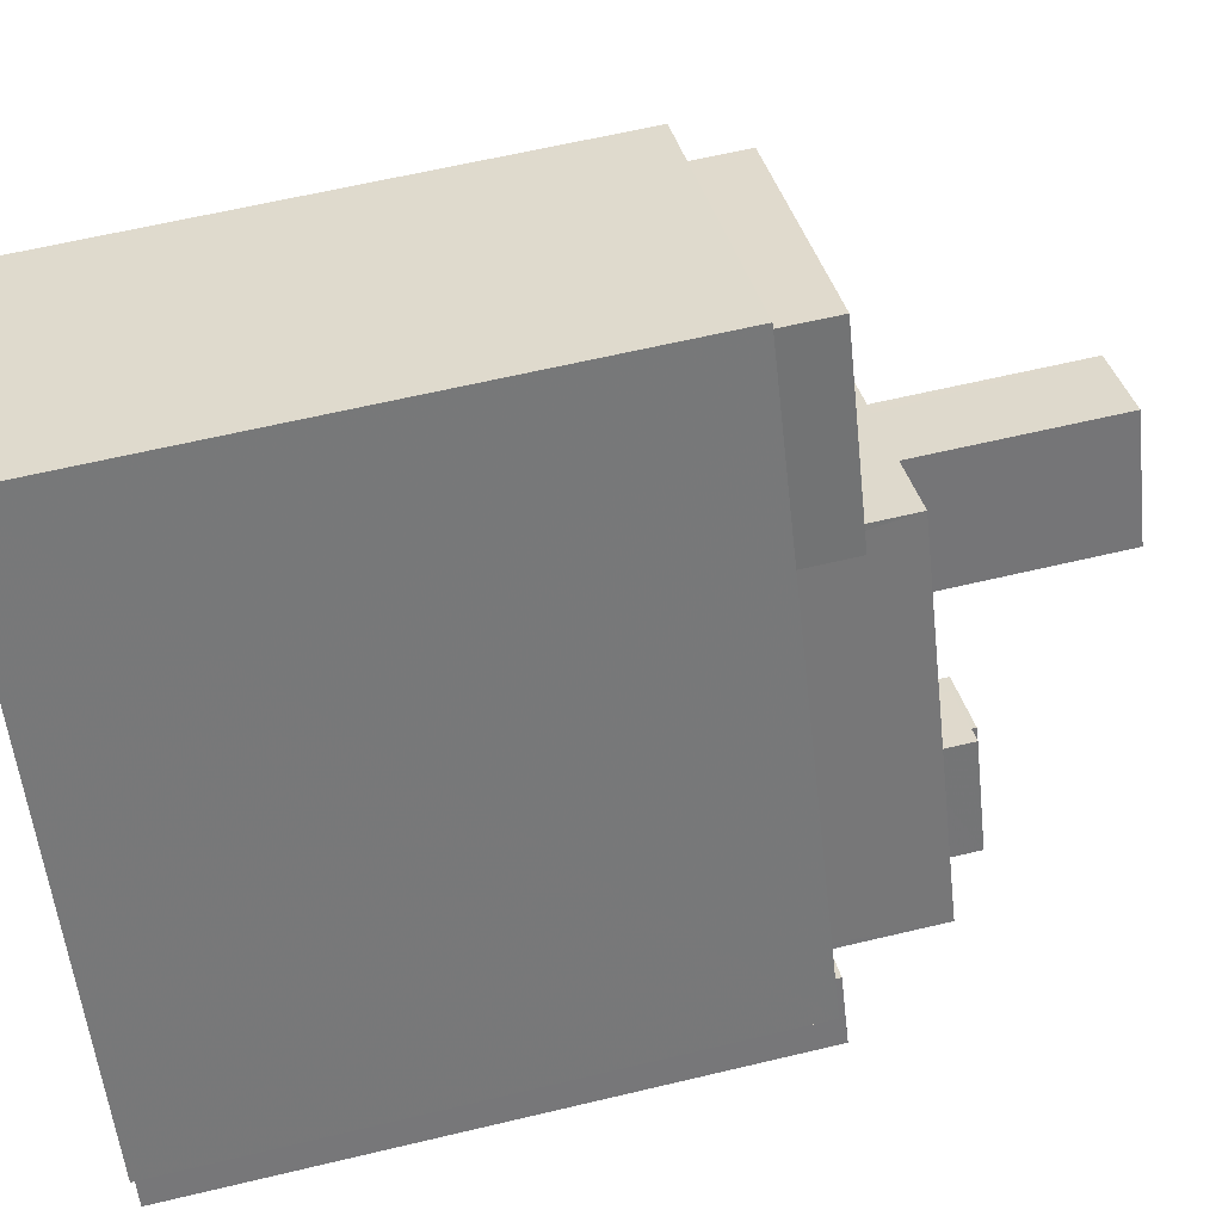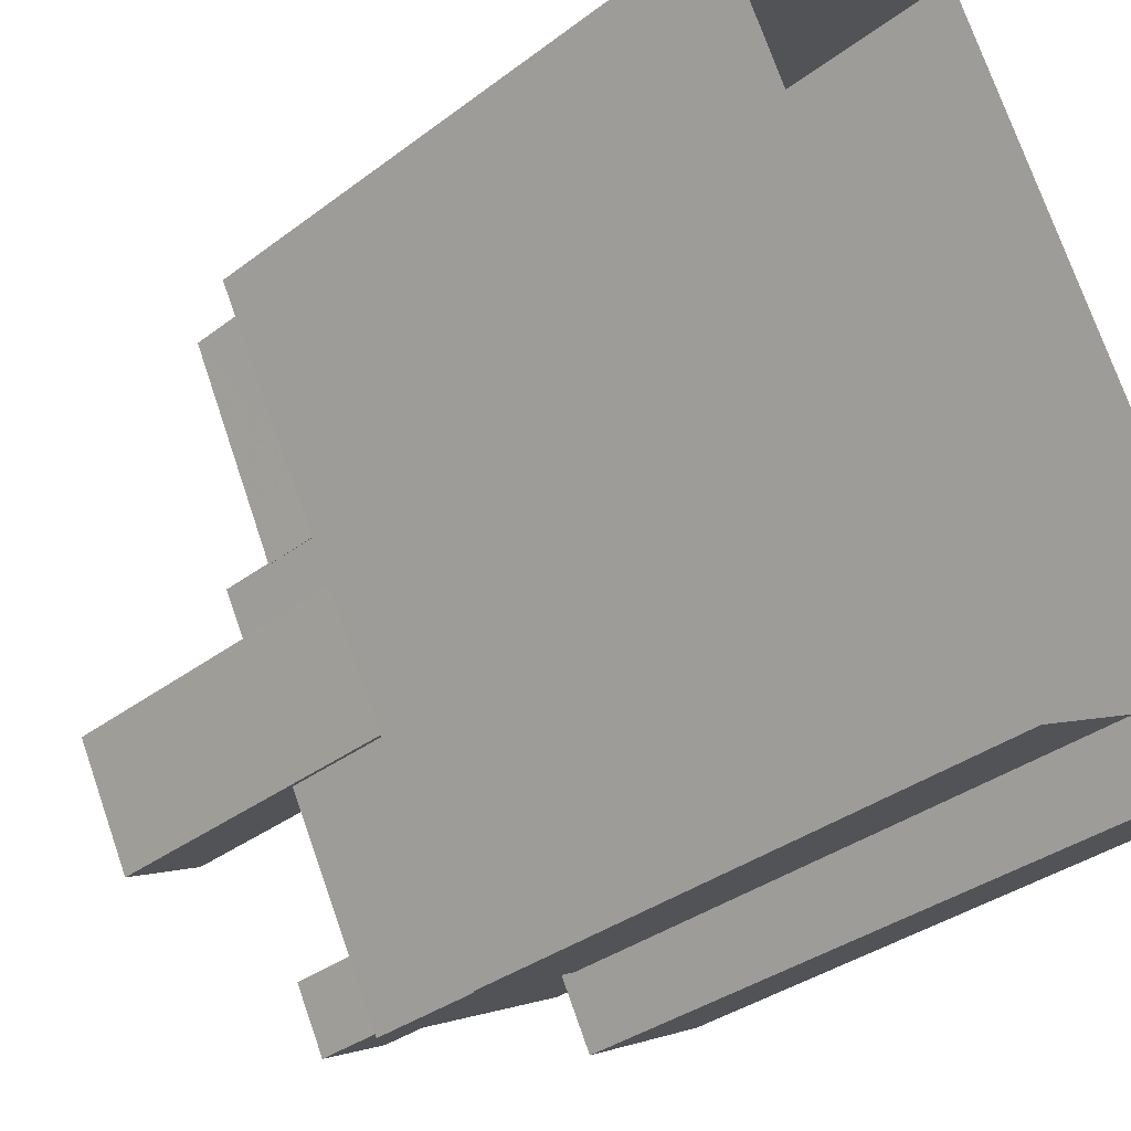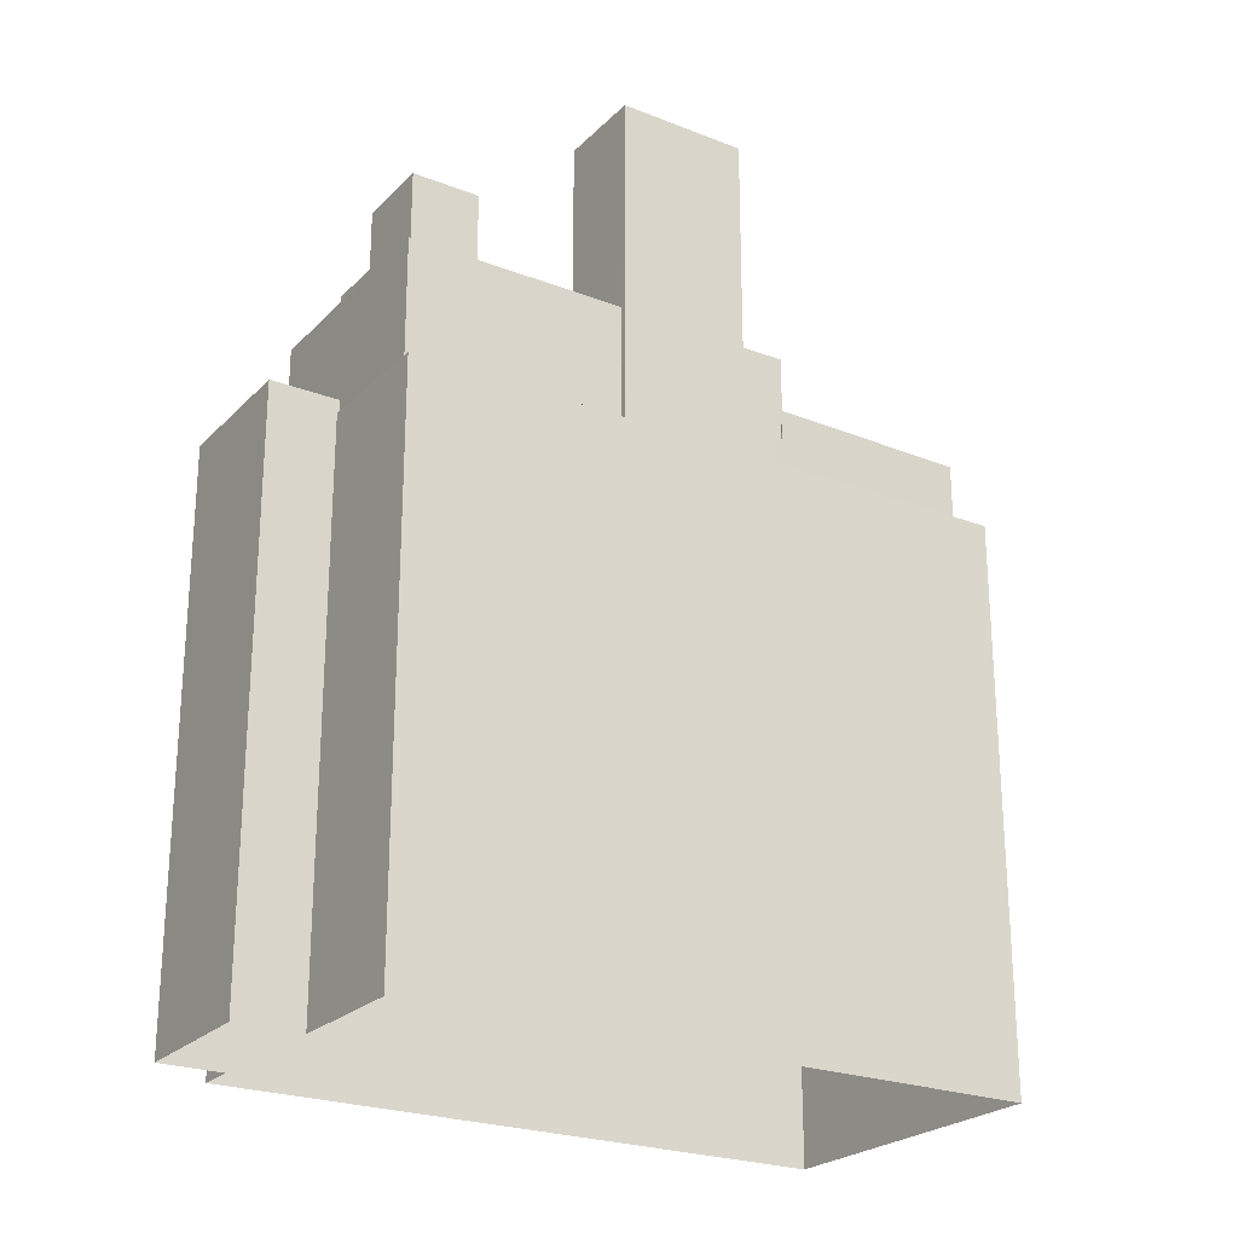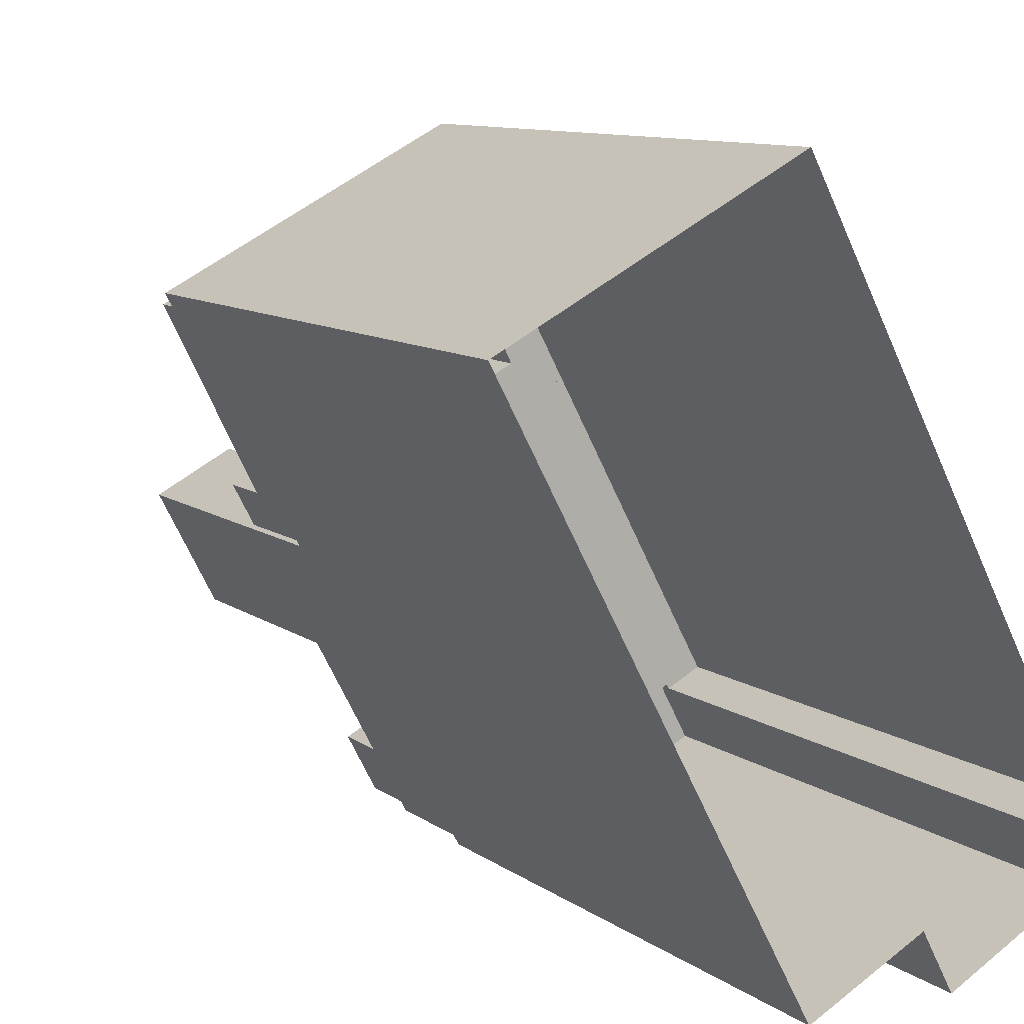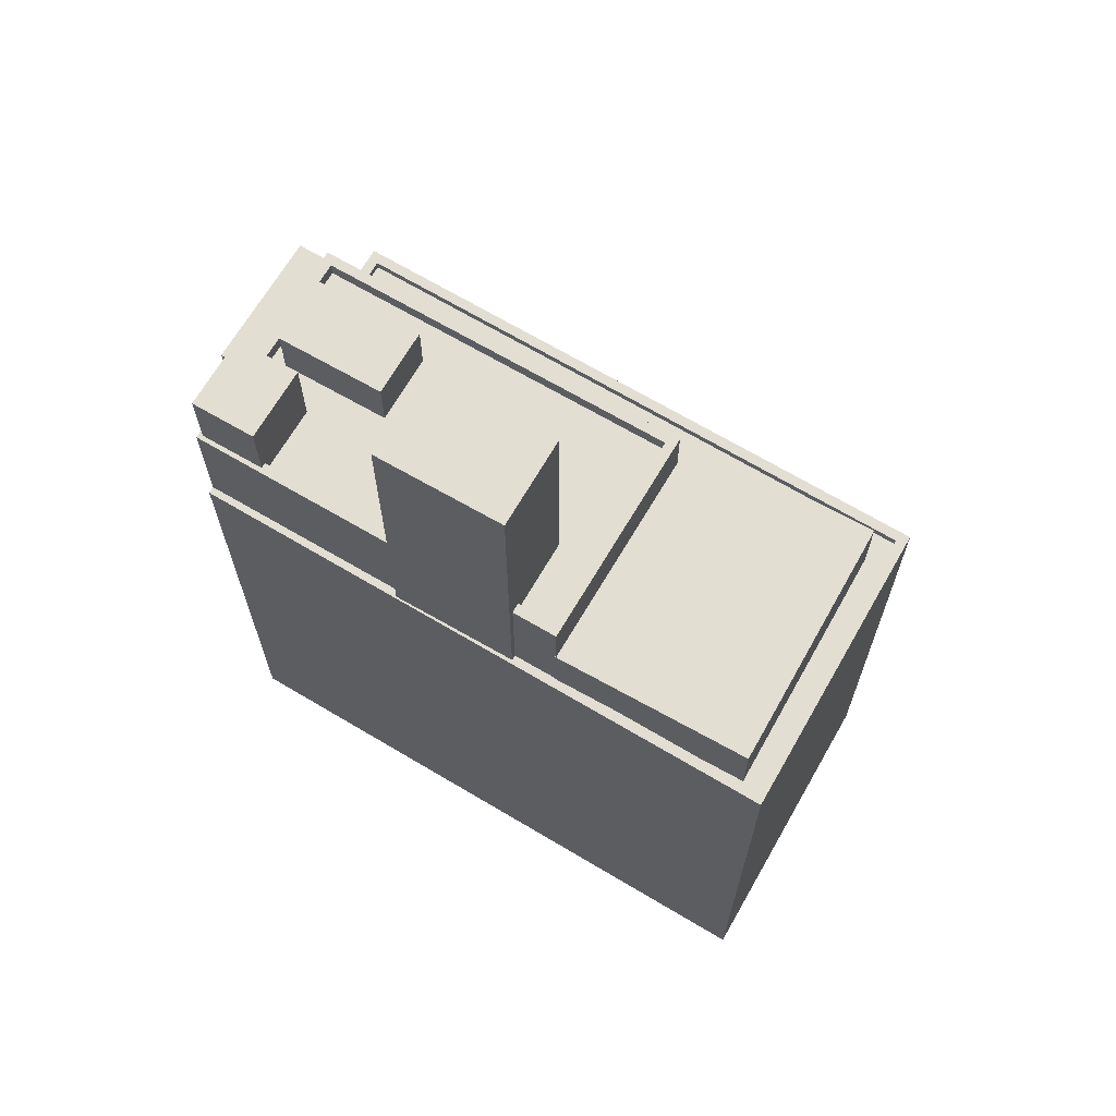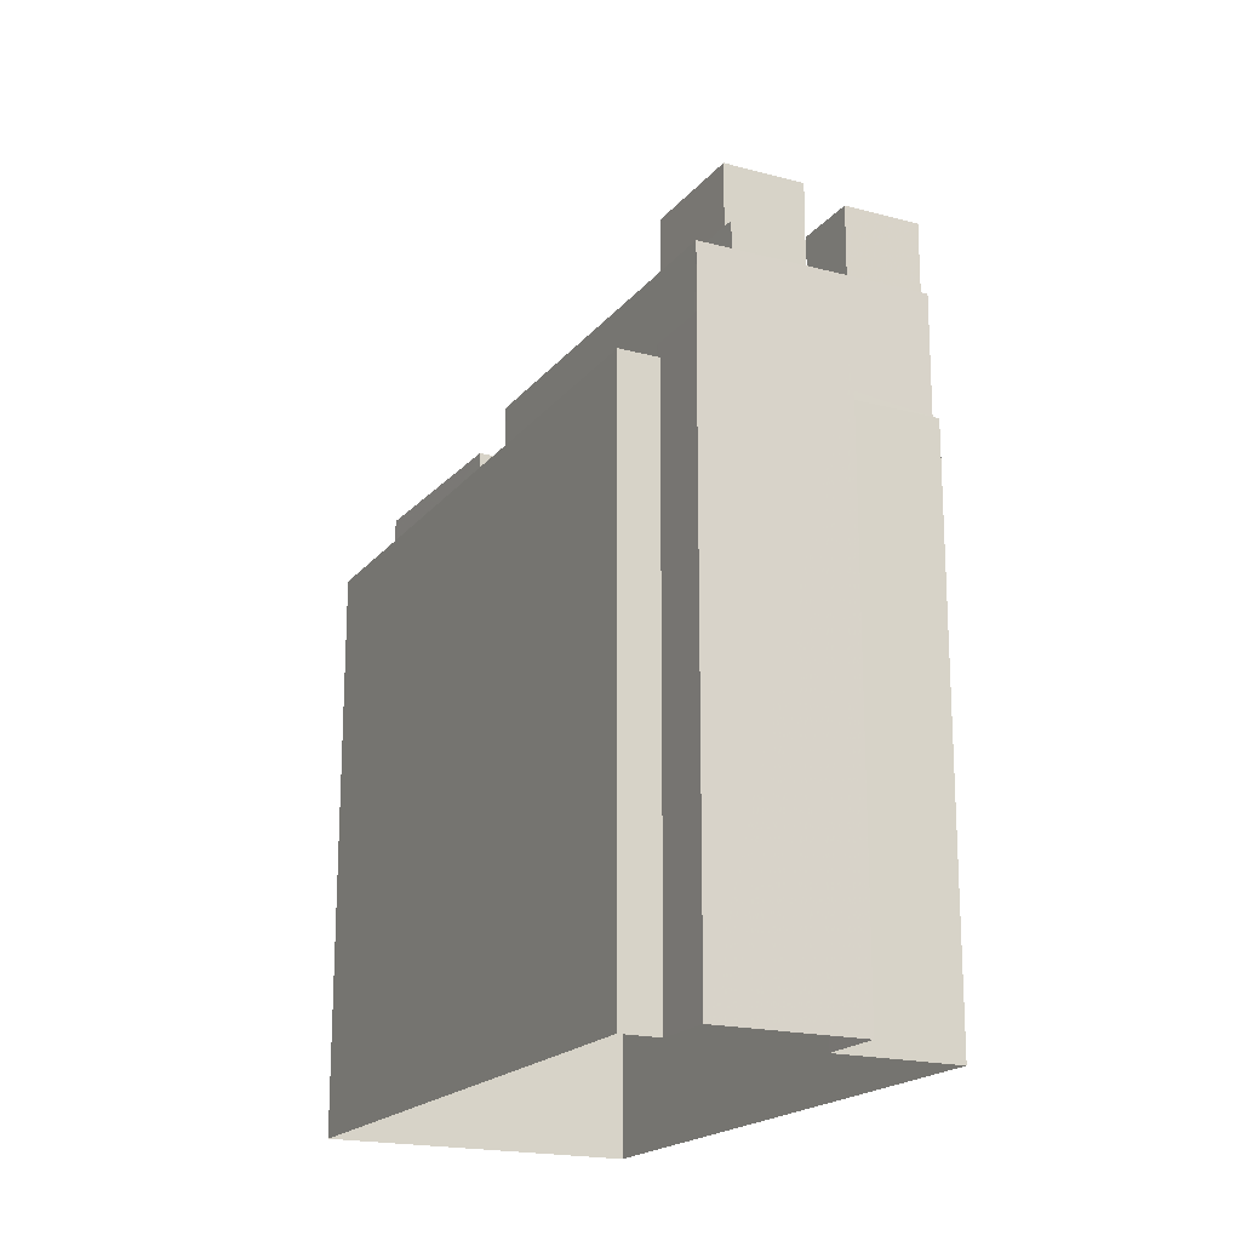
<metadata>
{"format":"obj","ext":"obj","renderer":"f3d","projection":"perspective","resolution":1024,"background":"white","views":[{"elev":61.8,"azim":-103.7,"up":"+Y"},{"elev":-34.6,"azim":135.4,"up":"+Y"},{"elev":-24.3,"azim":29.7,"up":"+Z"},{"elev":10.3,"azim":149.1,"up":"+Y"},{"elev":68.0,"azim":92.7,"up":"+Z"},{"elev":-19.0,"azim":-54.2,"up":"+Z"}]}
</metadata>
<code>
v -5671 -3.541e+04 3.591
v -5675 -3.541e+04 3.593
v -5674 -3.541e+04 3.593
v -5670 -3.541e+04 3.592
v -5667 -3.541e+04 3.591
v -5659 -3.54e+04 3.597
v -5675 -3.541e+04 3.594
v -5667 -3.539e+04 3.6
v -5673 -3.541e+04 20.21
v -5675 -3.541e+04 20.21
v -5671 -3.541e+04 20.21
v -5670 -3.541e+04 20.21
v -5674 -3.541e+04 20.21
v -5673 -3.541e+04 20.21
v -5670 -3.541e+04 19.82
v -5667 -3.541e+04 19.82
v -5667 -3.541e+04 19.82
v -5659 -3.54e+04 19.82
v -5664 -3.541e+04 19.82
v -5675 -3.541e+04 19.82
v -5674 -3.541e+04 19.82
v -5675 -3.541e+04 19.82
v -5667 -3.539e+04 19.83
v -5659 -3.54e+04 19.82
v -5670 -3.541e+04 19.82
v -5674 -3.541e+04 19.82
v -5673 -3.541e+04 19.82
v -5673 -3.541e+04 19.82
v -5664 -3.541e+04 19.82
v -5667 -3.539e+04 19.83
v -5663 -3.54e+04 19.82
v -5662 -3.54e+04 19.82
v -5662 -3.54e+04 19.82
v -5662 -3.54e+04 19.82
v -5661 -3.54e+04 19.82
v -5661 -3.54e+04 19.57
v -5659 -3.54e+04 19.57
v -5659 -3.54e+04 19.57
v -5667 -3.539e+04 19.58
v -5666 -3.539e+04 19.58
v -5668 -3.54e+04 19.57
v -5669 -3.54e+04 19.57
v -5673 -3.541e+04 19.57
v -5675 -3.541e+04 19.57
v -5668 -3.54e+04 21.63
v -5669 -3.54e+04 21.63
v -5668 -3.54e+04 21.63
v -5666 -3.539e+04 21.64
v -5659 -3.54e+04 21.63
v -5662 -3.54e+04 21.63
v -5662 -3.54e+04 21.63
v -5662 -3.54e+04 21.63
v -5668 -3.541e+04 22.77
v -5668 -3.541e+04 22.77
v -5667 -3.541e+04 22.77
v -5669 -3.541e+04 22.77
v -5670 -3.541e+04 22.77
v -5672 -3.541e+04 22.77
v -5672 -3.541e+04 22.77
v -5665 -3.541e+04 22.77
v -5662 -3.54e+04 22.77
v -5665 -3.54e+04 22.77
v -5663 -3.54e+04 22.77
v -5667 -3.54e+04 22.77
v -5666 -3.541e+04 22.77
v -5670 -3.541e+04 22.77
v -5668 -3.54e+04 22.77
v -5673 -3.541e+04 22.77
v -5666 -3.541e+04 23.22
v -5667 -3.541e+04 23.22
v -5664 -3.541e+04 23.22
v -5673 -3.541e+04 23.22
v -5669 -3.541e+04 23.22
v -5663 -3.54e+04 23.22
v -5662 -3.54e+04 23.22
v -5662 -3.54e+04 23.22
v -5663 -3.54e+04 23.22
v -5673 -3.541e+04 23.22
v -5668 -3.54e+04 23.22
v -5665 -3.541e+04 23.22
v -5668 -3.54e+04 23.22
v -5669 -3.541e+04 23.22
v -5667 -3.541e+04 23.22
v -5667 -3.541e+04 23.22
v -5666 -3.541e+04 29.47
v -5662 -3.54e+04 29.48
v -5665 -3.54e+04 29.48
v -5664 -3.541e+04 29.47
v -5667 -3.541e+04 25.23
v -5668 -3.541e+04 25.23
v -5669 -3.541e+04 25.23
v -5666 -3.541e+04 25.23
v -5672 -3.541e+04 24.41
v -5668 -3.541e+04 24.41
v -5670 -3.541e+04 24.41
v -5670 -3.541e+04 24.41
f 1 2 3
f 1 3 4
f 5 4 6
f 3 7 8
f 6 4 8
f 4 3 8
f 9 10 11
f 11 12 9
f 13 10 9
f 14 13 9
f 15 16 17
f 16 18 19
f 20 21 22
f 20 22 23
f 24 18 23
f 15 17 25
f 26 27 28
f 21 26 22
f 17 16 29
f 22 26 28
f 22 30 23
f 16 19 29
f 31 32 33
f 31 34 32
f 19 18 34
f 35 18 24
f 30 24 23
f 32 34 35
f 34 18 35
f 36 37 38
f 37 39 40
f 41 42 43
f 43 42 44
f 42 39 44
f 40 39 42
f 38 37 40
f 45 46 47
f 46 45 48
f 48 45 49
f 50 51 52
f 49 51 50
f 45 51 49
f 53 54 55
f 56 54 57
f 56 57 58
f 58 57 59
f 53 55 60
f 61 62 63
f 64 62 61
f 53 65 66
f 66 65 64
f 53 60 65
f 65 62 64
f 53 57 54
f 66 67 68
f 68 58 59
f 66 64 67
f 66 68 59
f 69 70 71
f 72 70 73
f 74 75 76
f 76 77 74
f 72 78 79
f 79 76 75
f 80 69 71
f 81 76 79
f 78 81 79
f 78 73 82
f 83 69 80
f 84 70 69
f 73 70 84
f 72 73 78
f 85 86 87
f 85 88 86
f 89 90 91
f 89 92 90
f 93 94 95
f 93 96 94
f 13 21 10
f 10 21 2
f 13 26 21
f 2 21 3
f 25 12 15
f 4 15 1
f 1 15 11
f 15 12 11
f 11 2 1
f 11 10 2
f 14 27 26
f 13 14 26
f 4 5 16
f 15 4 16
f 21 20 7
f 3 21 7
f 8 20 23
f 8 7 20
f 8 18 6
f 8 23 18
f 6 18 16
f 5 6 16
f 35 24 37
f 36 35 37
f 28 44 22
f 28 43 44
f 39 30 22
f 44 39 22
f 24 30 39
f 37 24 39
f 46 48 40
f 42 46 40
f 40 49 38
f 40 48 49
f 50 35 49
f 49 35 38
f 50 32 35
f 38 35 36
f 52 32 50
f 52 33 32
f 47 42 41
f 47 46 42
f 9 72 14
f 27 14 28
f 41 43 28
f 47 72 79
f 47 79 45
f 41 28 47
f 14 72 28
f 28 72 47
f 68 78 58
f 58 82 56
f 58 78 82
f 67 78 68
f 67 81 78
f 61 76 64
f 64 81 67
f 64 76 81
f 77 76 61
f 63 77 61
f 60 55 83
f 80 60 83
f 45 79 75
f 51 45 75
f 29 70 17
f 29 71 70
f 51 75 52
f 33 52 31
f 31 52 74
f 52 75 74
f 72 12 70
f 70 12 17
f 72 9 12
f 17 12 25
f 74 34 31
f 34 74 86
f 62 87 77
f 63 62 77
f 87 86 77
f 77 86 74
f 34 86 88
f 19 34 88
f 29 19 71
f 19 88 71
f 60 80 65
f 65 80 85
f 80 88 85
f 71 88 80
f 85 87 62
f 65 85 62
f 82 90 54
f 54 56 82
f 91 90 82
f 73 91 82
f 55 54 83
f 69 83 92
f 92 83 90
f 83 54 90
f 69 92 89
f 84 69 89
f 73 89 91
f 73 84 89
f 66 94 53
f 66 95 94
f 53 96 57
f 53 94 96
f 96 93 59
f 57 96 59
f 93 95 66
f 59 93 66

</code>
